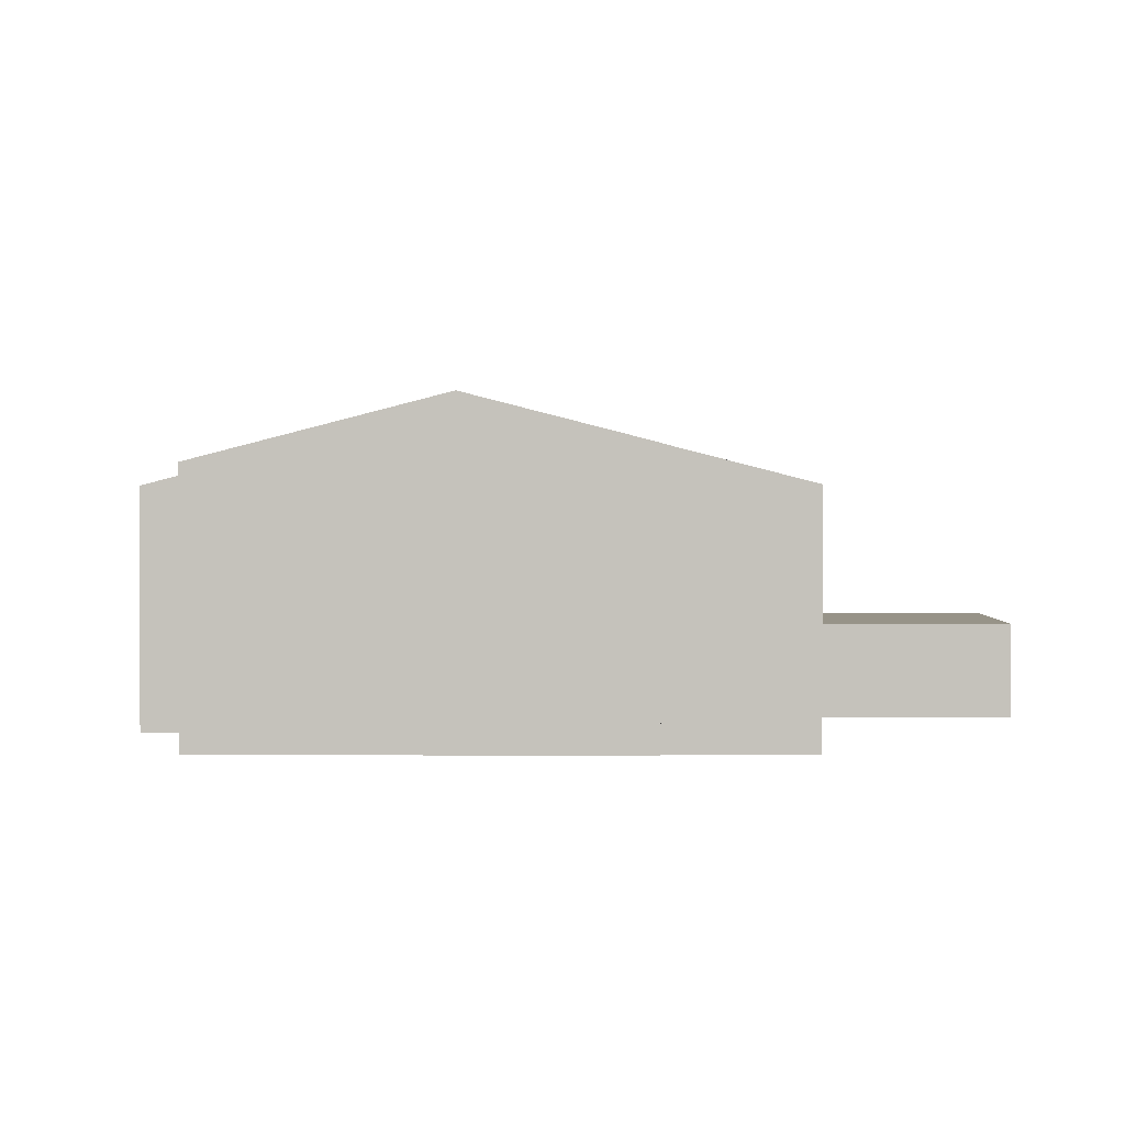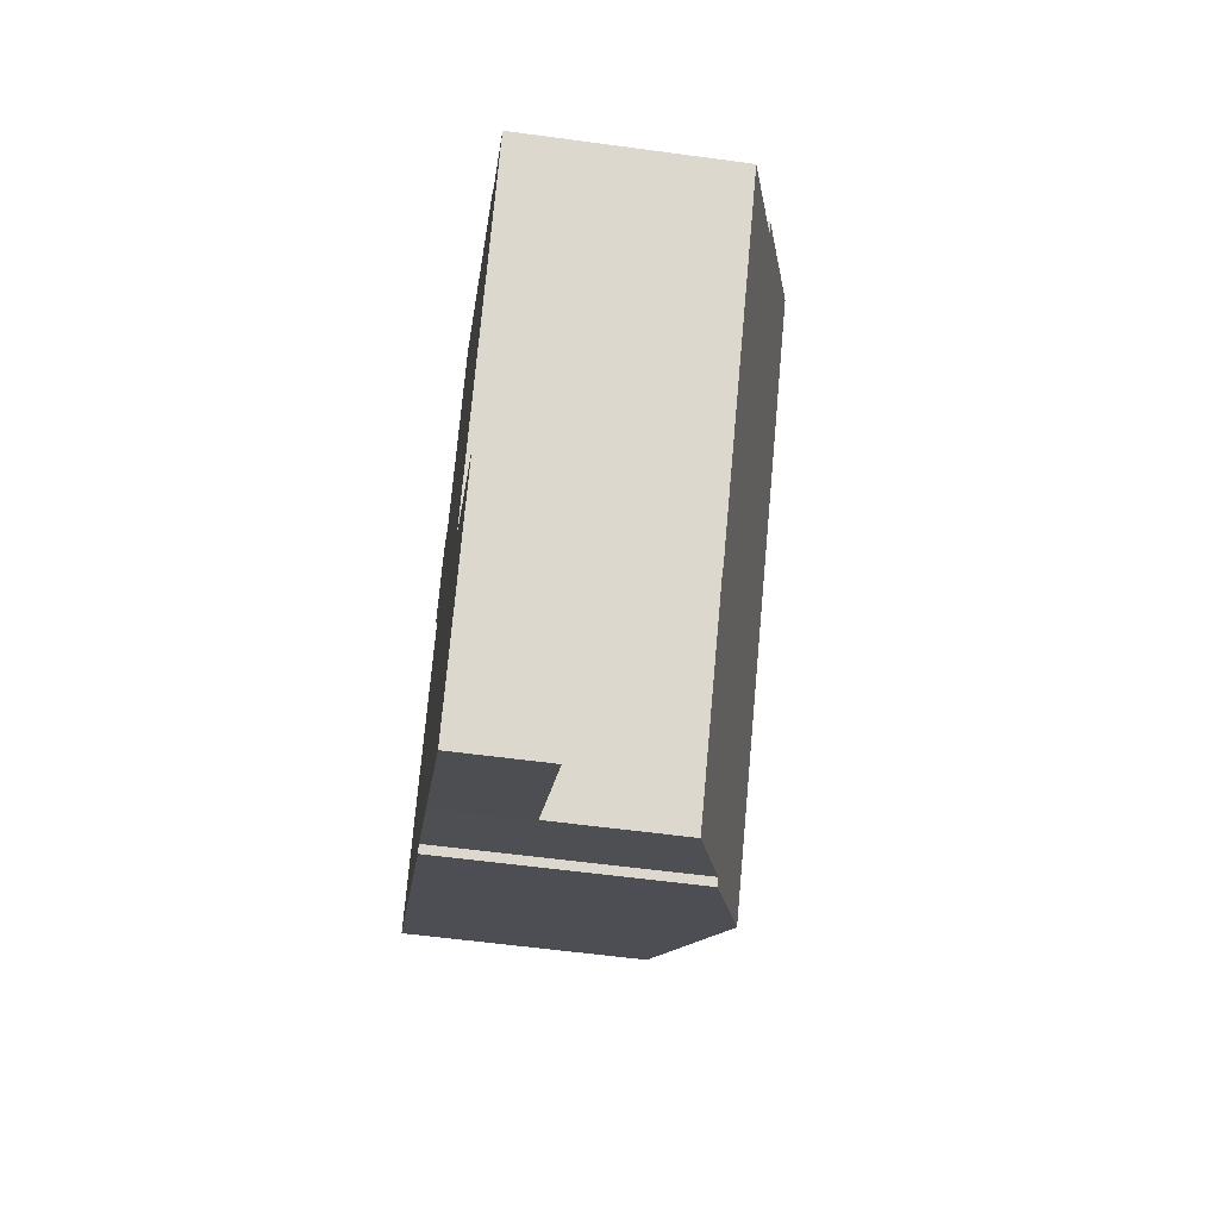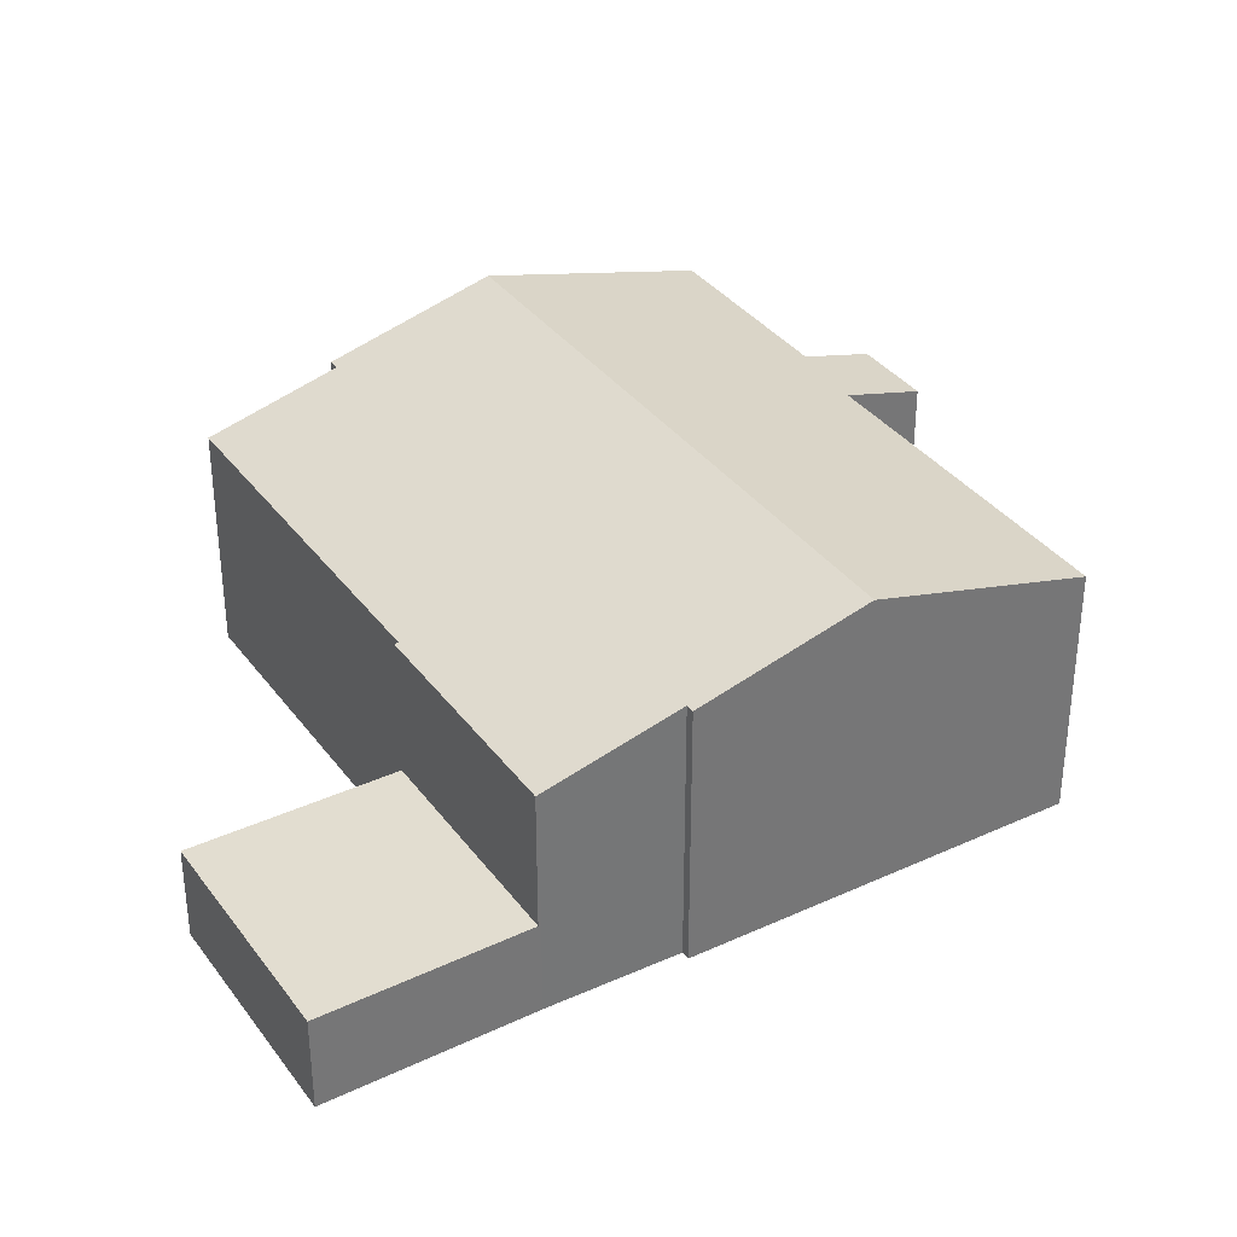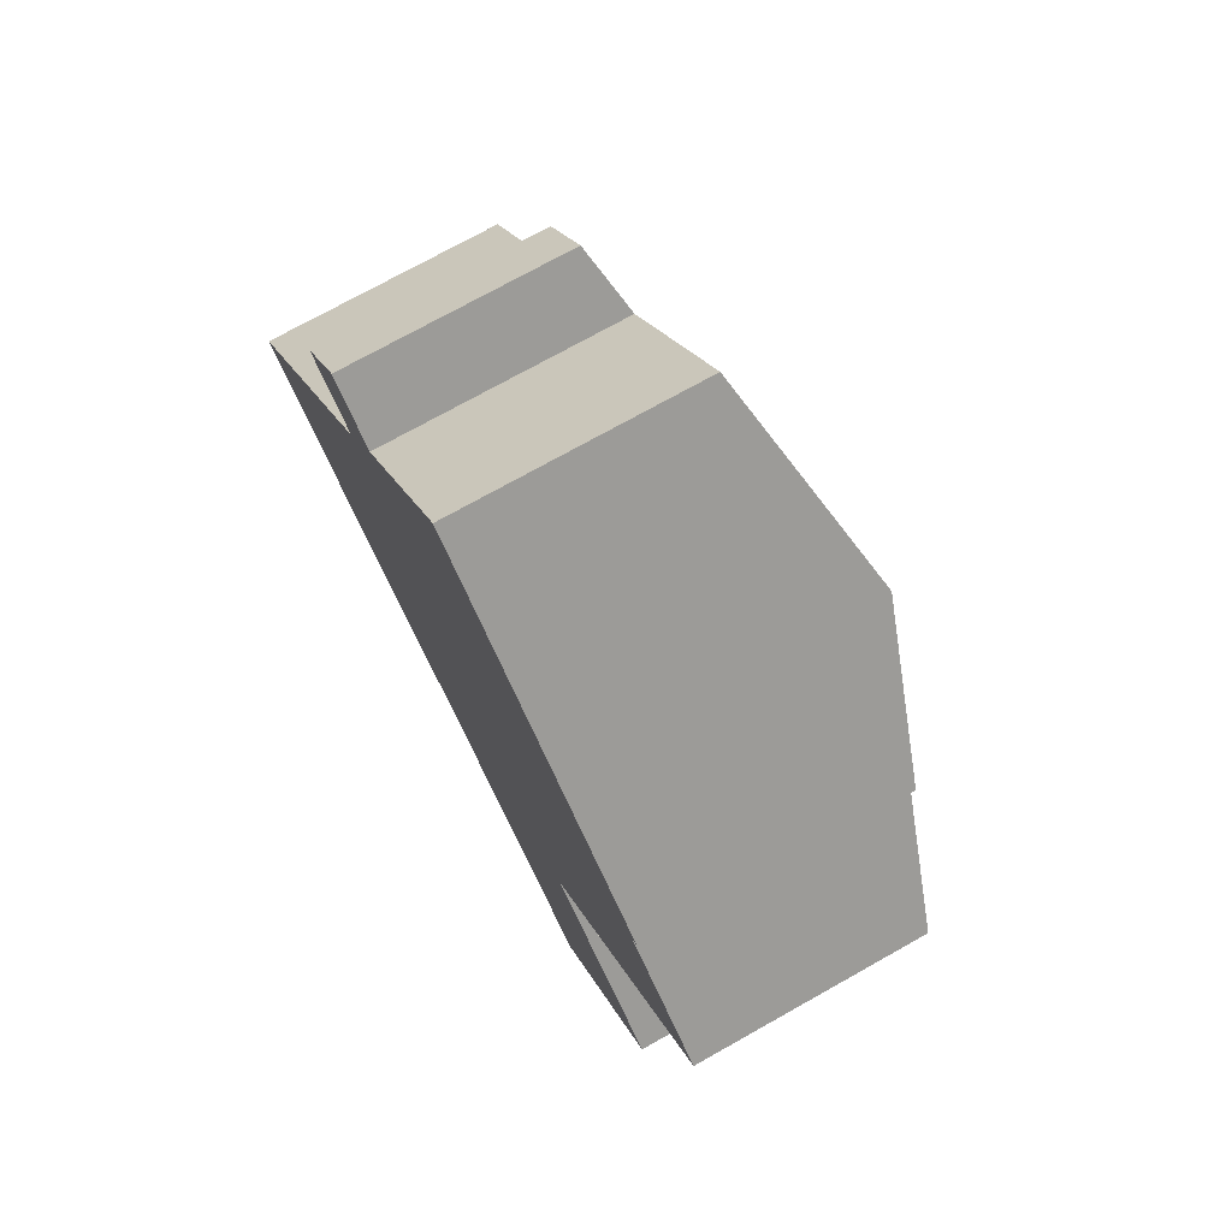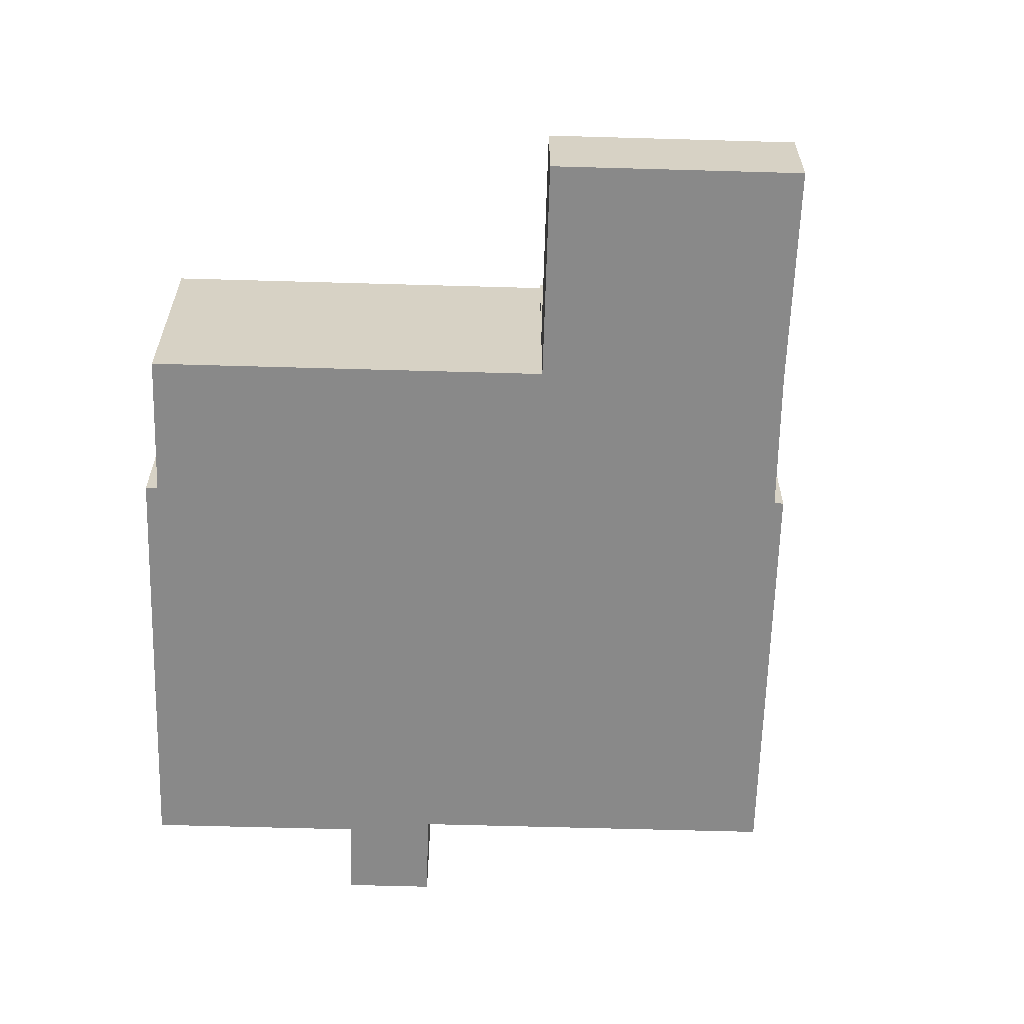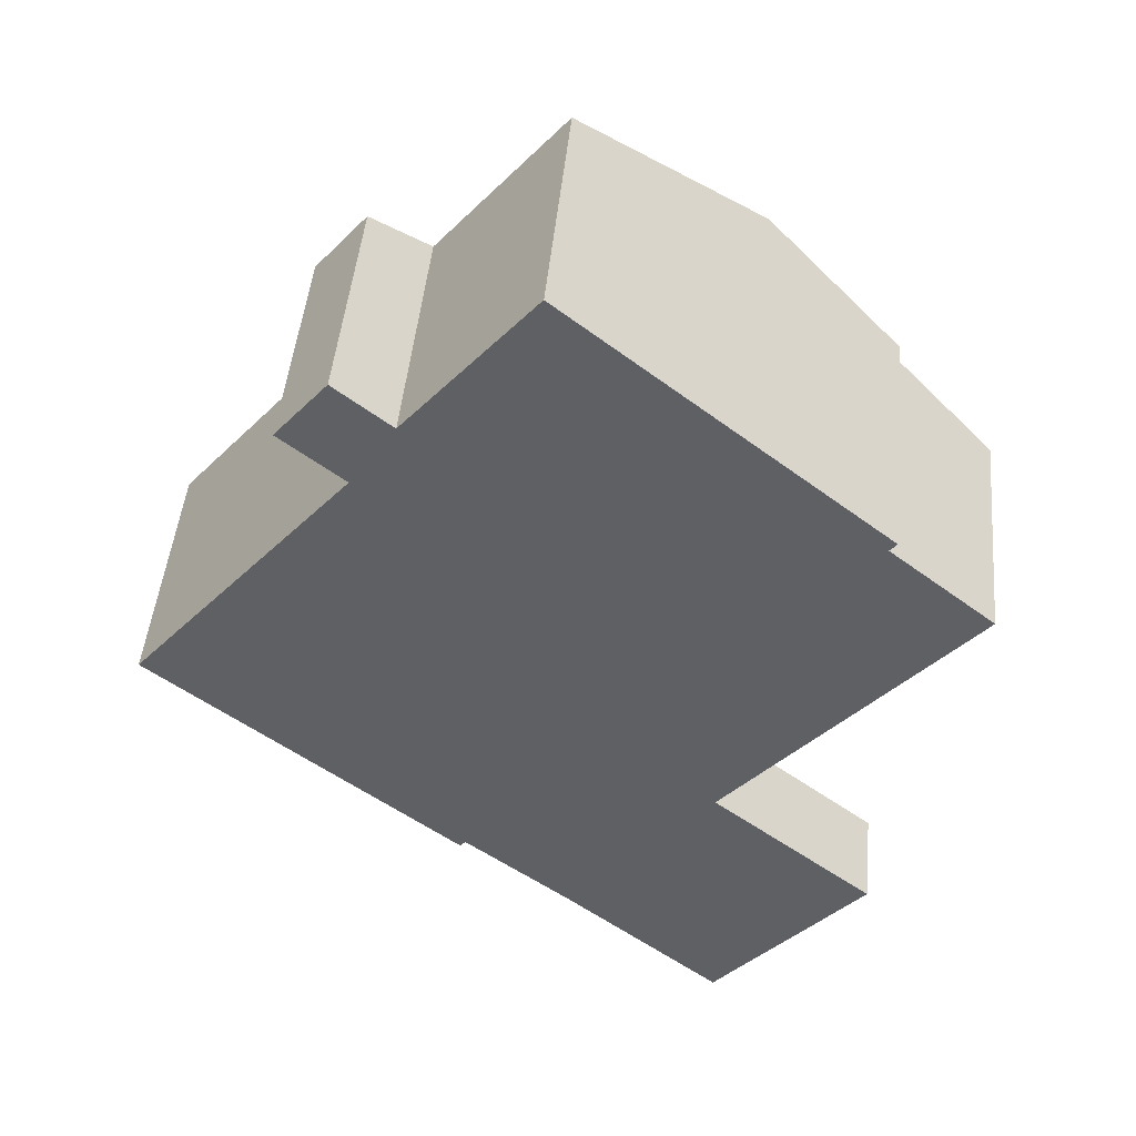
<metadata>
{"format":"obj","ext":"obj","renderer":"f3d","projection":"perspective","resolution":1024,"background":"white","views":[{"elev":1.4,"azim":41.4,"up":"+Y"},{"elev":-56.6,"azim":81.9,"up":"+Z"},{"elev":35.4,"azim":-171.8,"up":"+Y"},{"elev":73.6,"azim":60.7,"up":"+Z"},{"elev":-63.0,"azim":127.9,"up":"+Y"},{"elev":46.9,"azim":5.4,"up":"+Z"}]}
</metadata>
<code>
v  11.28 2.484 -8.95
v  19.62 2.484 -7.616
v  15.54 2.484 -12.56
v  15.32 2.484 -4.061
v  15.32 2.487e-16 -4.061
v  19.62 4.663e-16 -7.616
v  15.54 7.692e-16 -12.56
v  11.28 5.48e-16 -8.95
v  15.58 8.229 9.379
v  7.248 6.621 9.167
v  10.73 6.621 13.38
v  6.013 6.685 7.28
v  4.29 6.685 5.194
v  1.511 6.685 1.83
v  8.939 8.229 1.342
v  0 6.685 4.093e-16
v  4.656 8.229 -3.845
v  4.301 6.117 8.695
v  5.728 6.117 10.42
v  8.39 7.041 -6.619
v  8.238 7.041 -6.803
v  11.23 6.109 -8.904
v  15.24 6.117 -3.997
v  15.32 6.091 -4.061
v  15.3 6.117 -3.927
v  21.75 6.117 3.88
v  18.94 7.048 6.199
v  19.14 7.048 6.439
v  11.28 6.091 -8.95
v  6.013 -4.458e-16 7.28
v  4.29 -3.18e-16 5.194
v  1.511 -1.121e-16 1.83
v  0 0 0
v  4.301 -5.324e-16 8.695
v  5.728 -6.382e-16 10.42
v  7.248 -5.613e-16 9.167
v  10.73 -8.195e-16 13.38
v  11.23 5.452e-16 -8.904
v  8.39 4.053e-16 -6.619
v  8.238 4.166e-16 -6.803
v  4.656 2.354e-16 -3.845
v  15.58 -5.743e-16 9.379
v  19.14 -3.943e-16 6.439
v  18.94 -3.796e-16 6.199
v  21.75 -2.376e-16 3.88
v  15.24 2.447e-16 -3.997
v  15.3 2.405e-16 -3.927
g defaultobject
f 1 2 3
f 2 1 4
f 5 2 4
f 2 5 6
f 6 3 2
f 3 6 7
f 7 1 3
f 1 7 8
f 8 4 1
f 4 8 5
f 5 7 6
f 7 5 8
f 9 10 11
f 10 9 12
f 12 9 13
f 13 9 14
f 14 9 15
f 14 15 16
f 16 15 17
f 10 18 19
f 18 10 12
f 17 20 21
f 20 17 15
f 20 15 22
f 22 15 23
f 22 23 24
f 23 15 25
f 25 15 26
f 26 15 27
f 27 15 9
f 27 9 28
f 24 29 22
f 13 30 12
f 30 13 14
f 30 14 31
f 31 14 16
f 31 16 32
f 32 16 33
f 34 19 18
f 19 34 35
f 36 11 10
f 11 36 37
f 30 18 12
f 18 30 34
f 29 38 22
f 38 29 8
f 22 39 20
f 39 22 38
f 40 17 21
f 17 40 16
f 16 40 41
f 16 41 33
f 19 36 10
f 36 19 35
f 37 9 11
f 9 37 28
f 28 37 42
f 28 42 43
f 44 26 27
f 26 44 45
f 46 24 23
f 24 46 5
f 43 27 28
f 27 43 44
f 45 25 26
f 25 45 47
f 25 47 23
f 23 47 46
f 5 29 24
f 29 5 8
f 39 21 20
f 21 39 40
f 5 38 8
f 38 5 39
f 39 5 46
f 39 46 47
f 39 47 45
f 39 41 40
f 41 39 45
f 41 45 44
f 41 44 33
f 33 44 43
f 33 43 42
f 33 42 30
f 30 42 37
f 33 30 31
f 33 31 32
f 30 37 36
f 36 34 30
f 34 36 35

</code>
